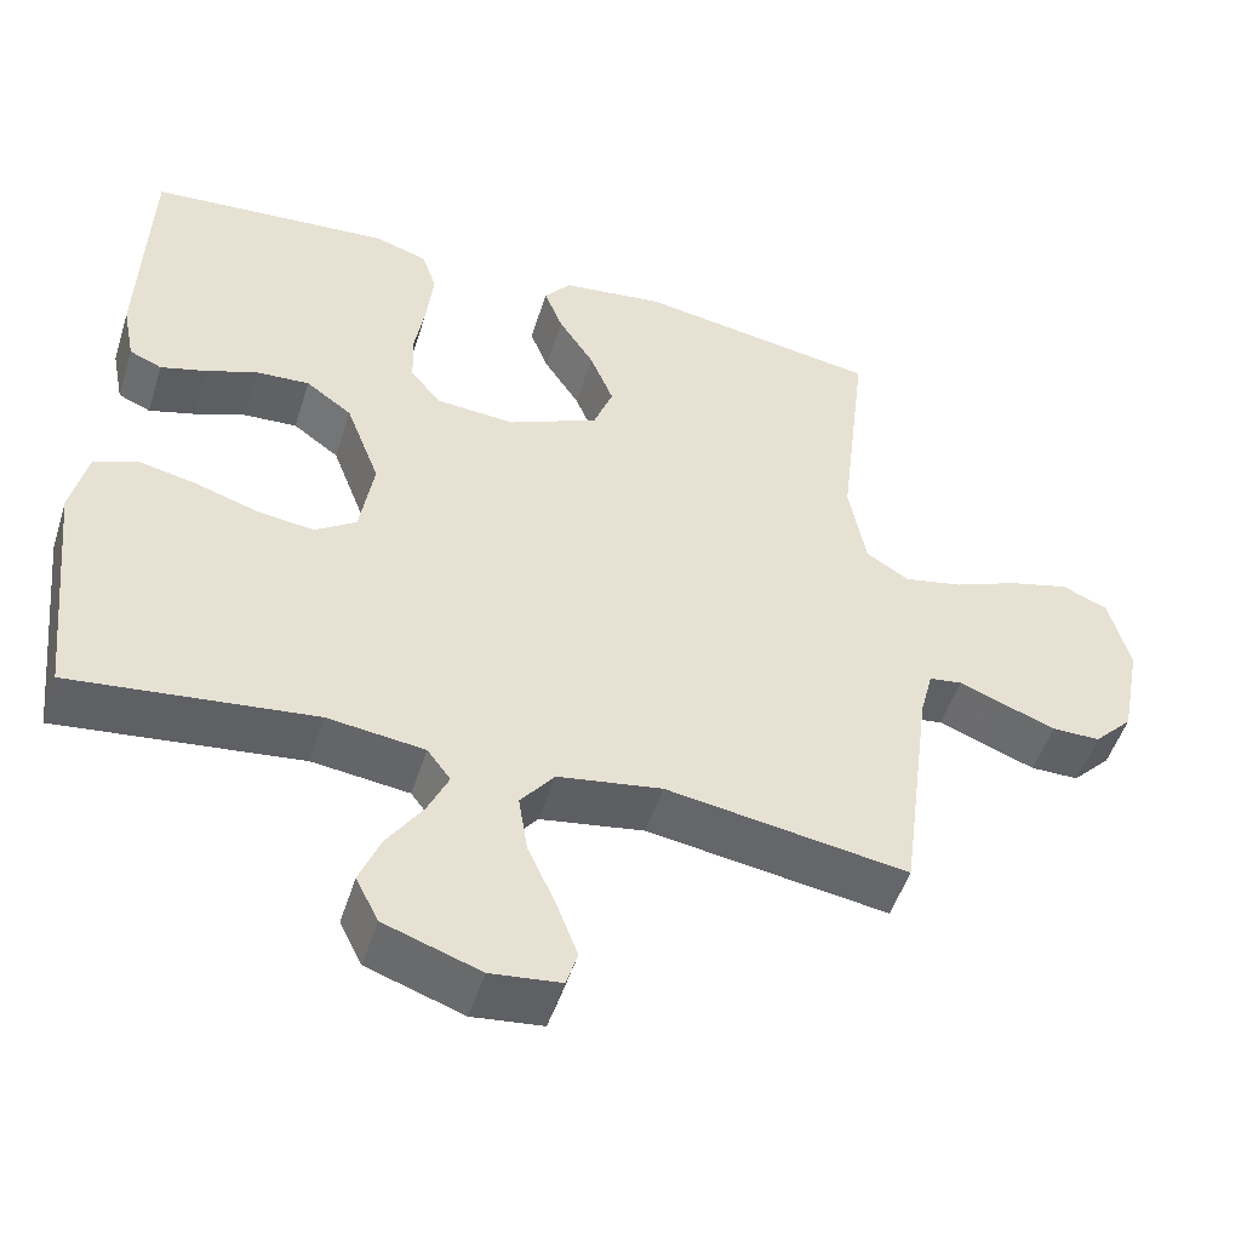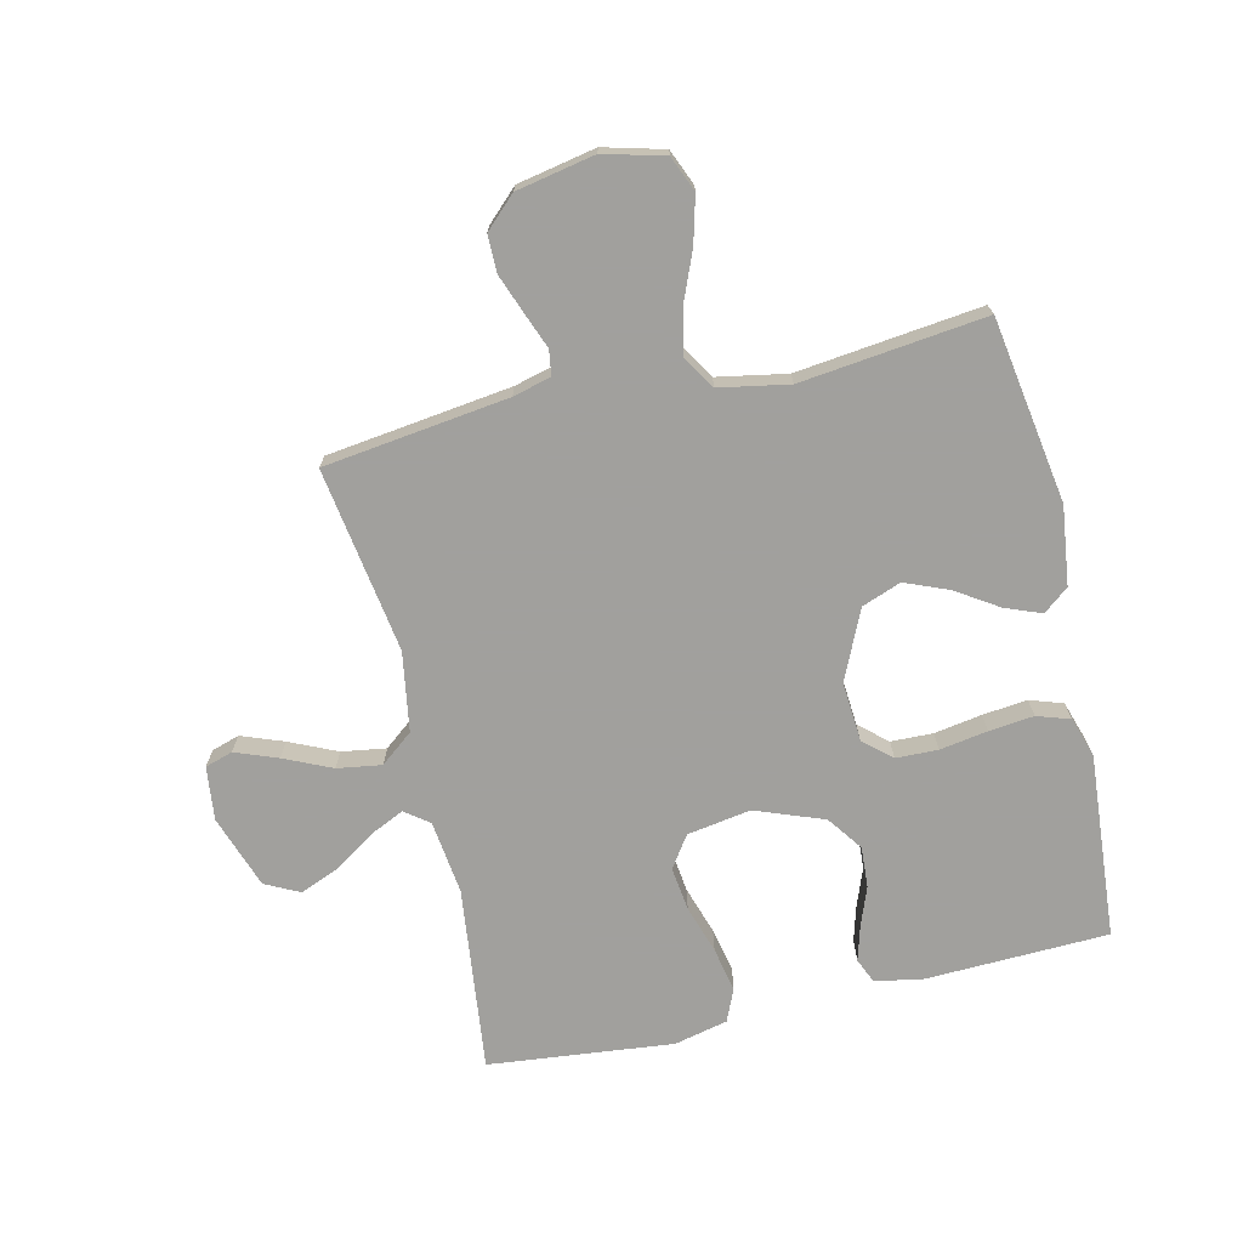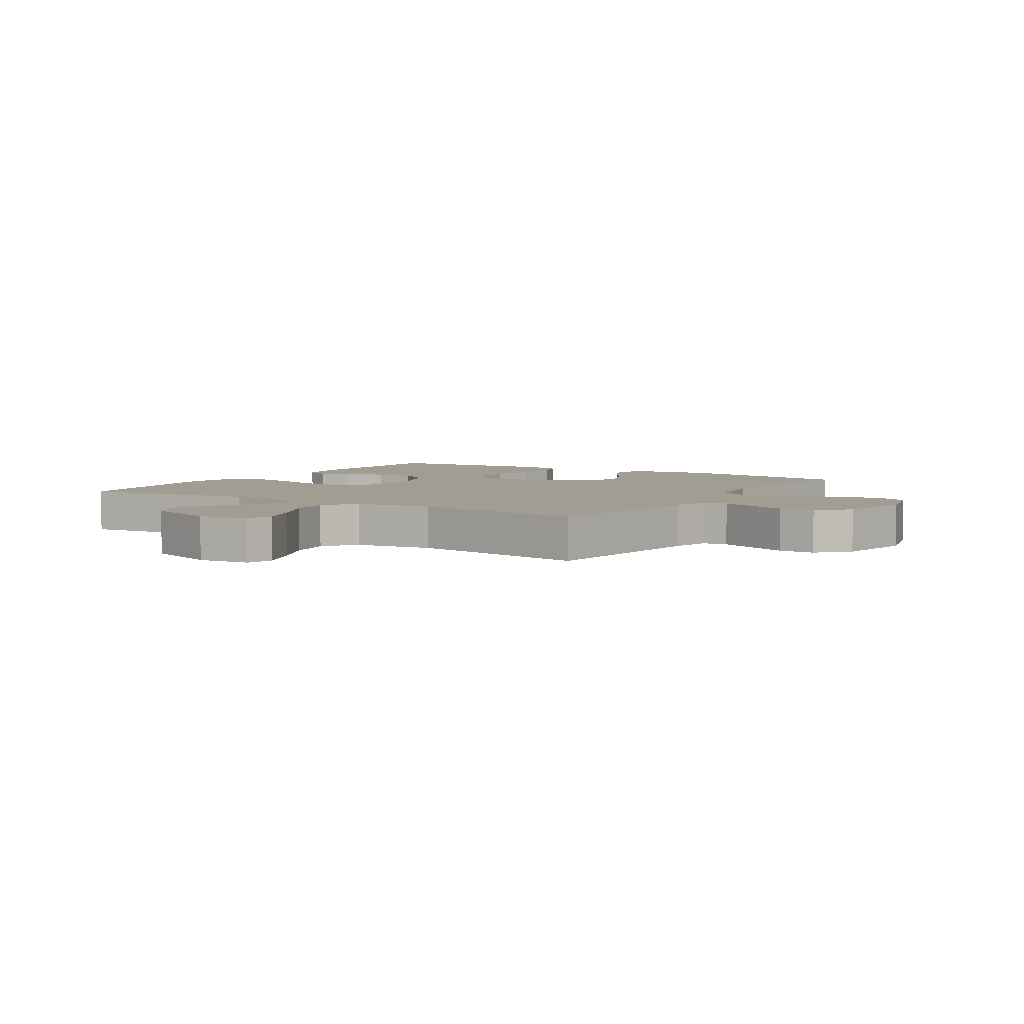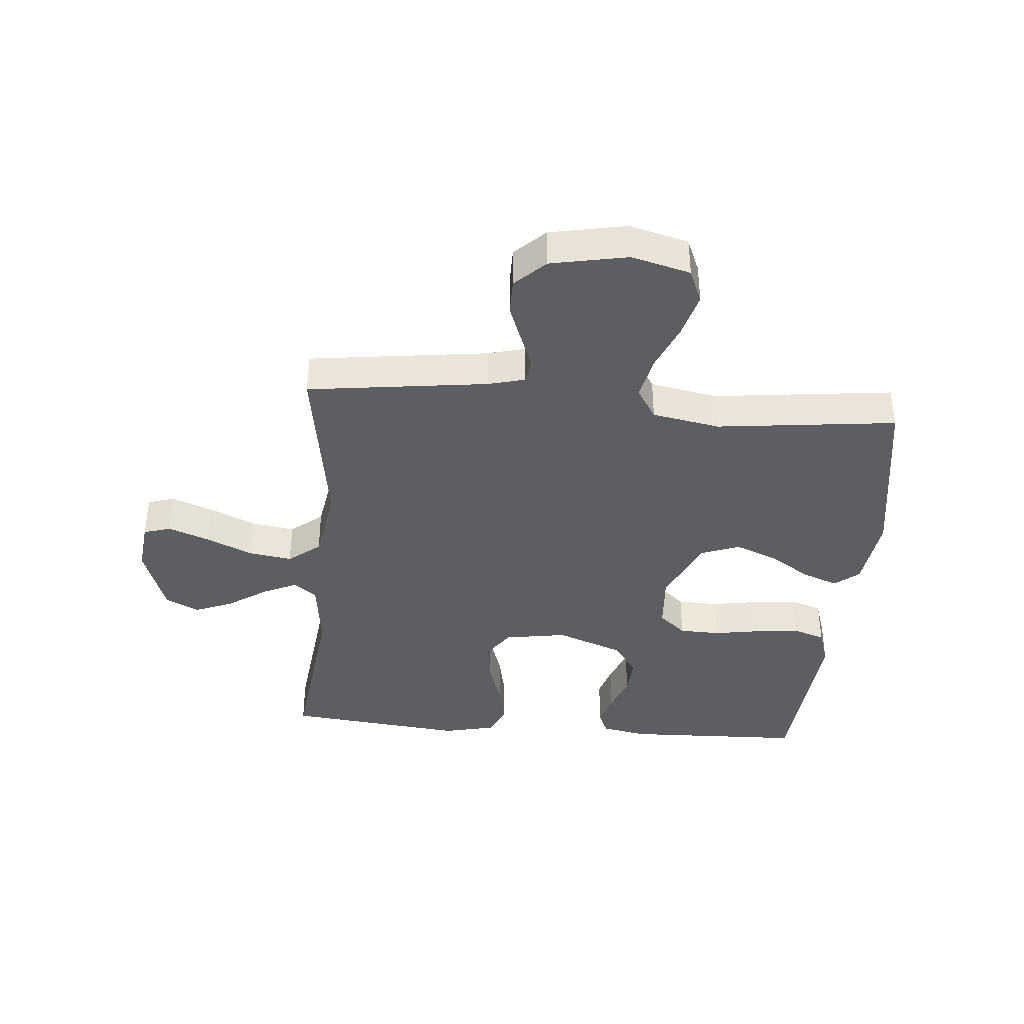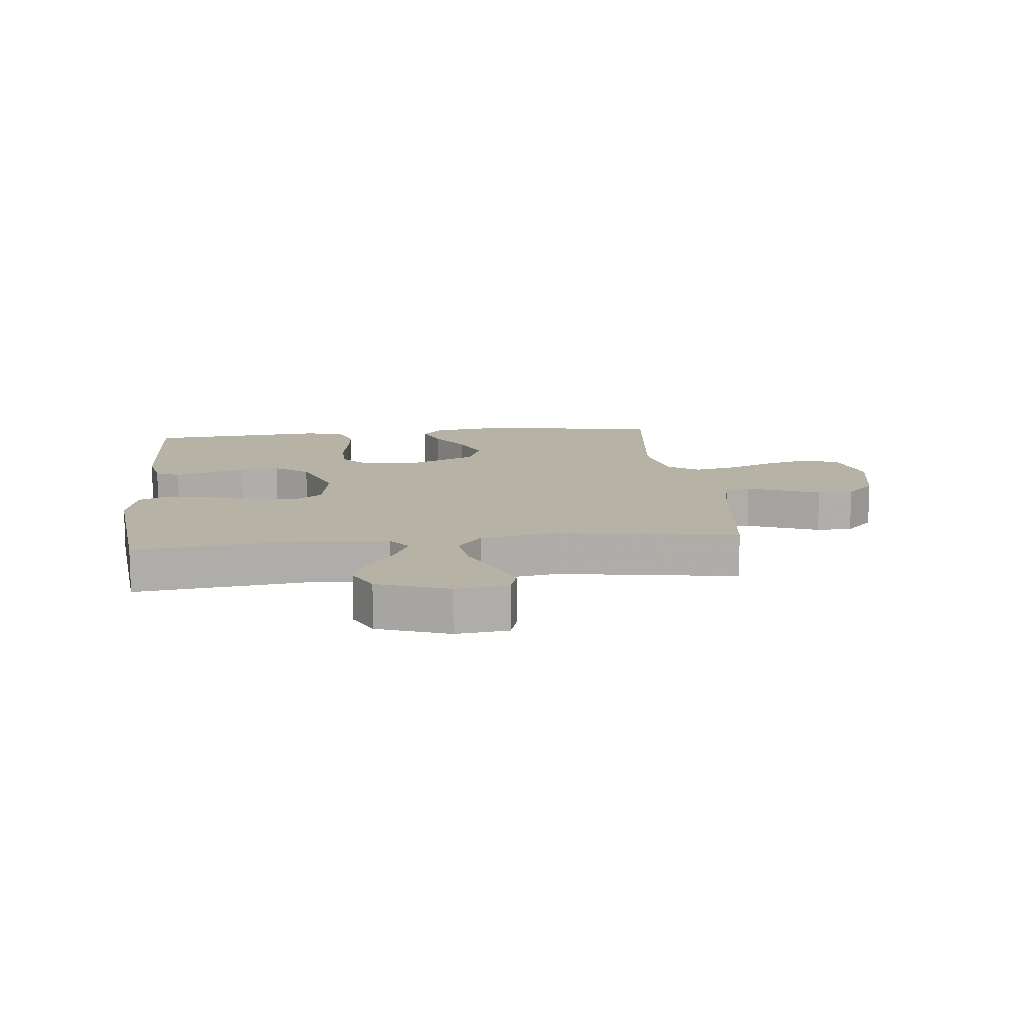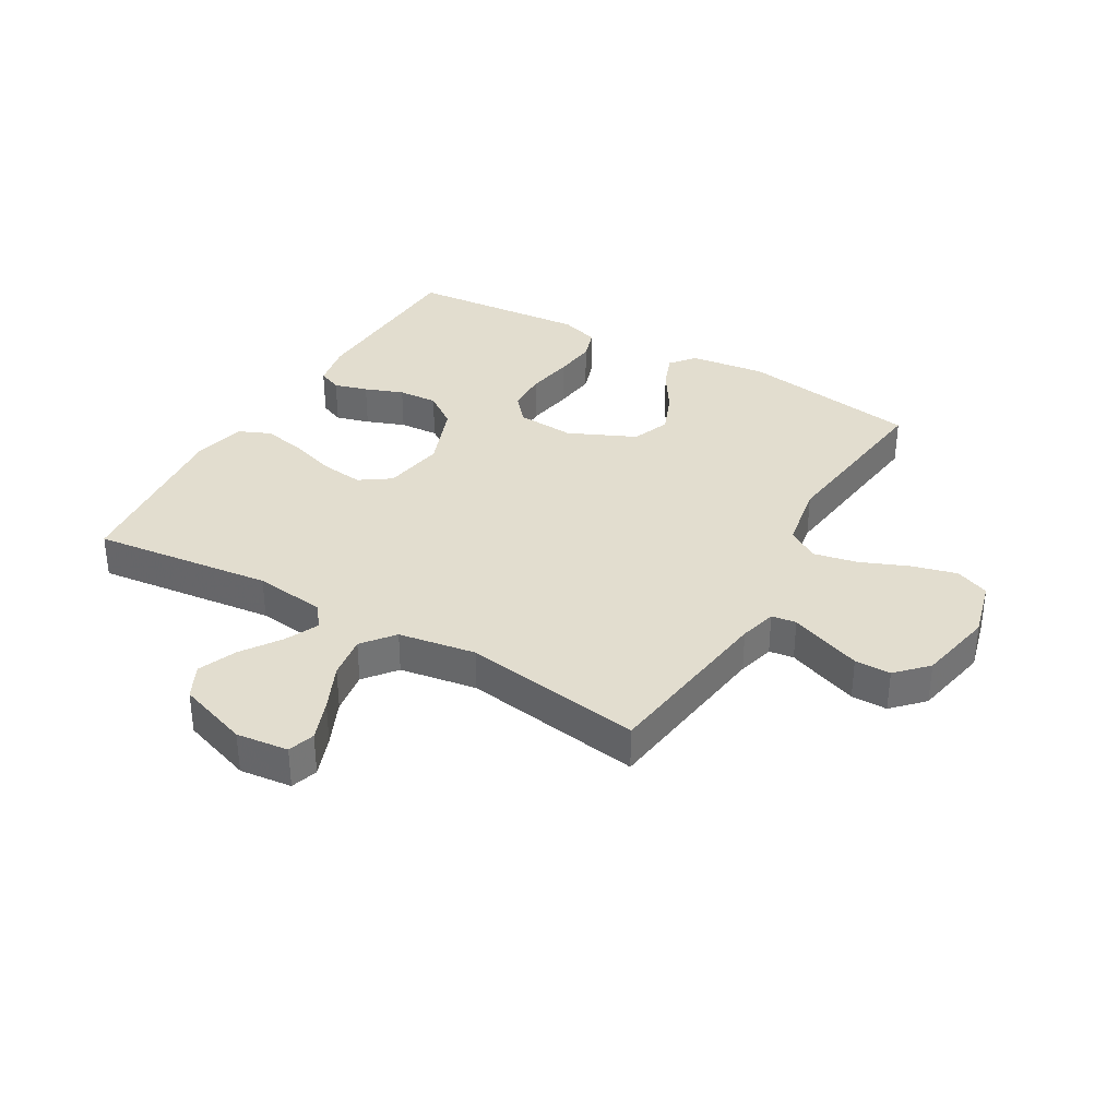
<metadata>
{"format":"obj","ext":"obj","renderer":"f3d","projection":"perspective","resolution":1024,"background":"white","views":[{"elev":-50.2,"azim":162.6,"up":"+Z"},{"elev":-71.7,"azim":-76.9,"up":"+Y"},{"elev":4.9,"azim":-147.7,"up":"+Y"},{"elev":-38.7,"azim":-94.9,"up":"+Y"},{"elev":12.5,"azim":174.0,"up":"+Y"},{"elev":34.9,"azim":-149.8,"up":"+Y"}]}
</metadata>
<code>
v 0.5 0.07 -0.5
v 0.2 0.07 -0.465
v 0.08 0.07 -0.48
v 0.051 0.07 -0.519
v 0.077 0.07 -0.575
v 0.121 0.07 -0.64
v 0.147 0.07 -0.704
v 0.119 0.07 -0.76
v 0 0.07 -0.801
v -0.087 0.07 -0.791
v -0.101 0.07 -0.746
v -0.075 0.07 -0.677
v -0.04 0.07 -0.6
v -0.029 0.07 -0.528
v -0.071 0.07 -0.475
v -0.2 0.07 -0.454
v -0.5 0.07 -0.5
v -0.539 0.07 -0.2
v -0.555 0.07 -0.138
v -0.596 0.07 -0.132
v -0.653 0.07 -0.154
v -0.717 0.07 -0.178
v -0.777 0.07 -0.178
v -0.825 0.07 -0.128
v -0.85 0.07 0
v -0.824 0.07 0.098
v -0.767 0.07 0.122
v -0.692 0.07 0.102
v -0.612 0.07 0.069
v -0.539 0.07 0.054
v -0.486 0.07 0.087
v -0.465 0.07 0.2
v -0.5 0.07 0.5
v -0.2 0.07 0.548
v -0.073 0.07 0.532
v -0.04 0.07 0.491
v -0.063 0.07 0.432
v -0.107 0.07 0.364
v -0.136 0.07 0.293
v -0.112 0.07 0.229
v 0 0.07 0.178
v 0.097 0.07 0.185
v 0.136 0.07 0.23
v 0.138 0.07 0.298
v 0.125 0.07 0.376
v 0.117 0.07 0.449
v 0.135 0.07 0.503
v 0.2 0.07 0.524
v 0.5 0.07 0.5
v 0.51 0.07 0.2
v 0.495 0.07 0.125
v 0.455 0.07 0.108
v 0.399 0.07 0.124
v 0.335 0.07 0.148
v 0.269 0.07 0.152
v 0.212 0.07 0.111
v 0.17 0.07 0
v 0.187 0.07 -0.104
v 0.238 0.07 -0.139
v 0.309 0.07 -0.13
v 0.387 0.07 -0.105
v 0.459 0.07 -0.09
v 0.512 0.07 -0.113
v 0.532 0.07 -0.2
v 0.5 0 -0.5
v 0.2 0 -0.465
v 0.08 0 -0.48
v 0.051 0 -0.519
v 0.077 0 -0.575
v 0.121 0 -0.64
v 0.147 0 -0.704
v 0.119 0 -0.76
v 0 0 -0.801
v -0.087 0 -0.791
v -0.101 0 -0.746
v -0.075 0 -0.677
v -0.04 0 -0.6
v -0.029 0 -0.528
v -0.071 0 -0.475
v -0.2 0 -0.454
v -0.5 0 -0.5
v -0.539 0 -0.2
v -0.555 0 -0.138
v -0.596 0 -0.132
v -0.653 0 -0.154
v -0.717 0 -0.178
v -0.777 0 -0.178
v -0.825 0 -0.128
v -0.85 0 0
v -0.824 0 0.098
v -0.767 0 0.122
v -0.692 0 0.102
v -0.612 0 0.069
v -0.539 0 0.054
v -0.486 0 0.087
v -0.465 0 0.2
v -0.5 0 0.5
v -0.2 0 0.548
v -0.073 0 0.532
v -0.04 0 0.491
v -0.063 0 0.432
v -0.107 0 0.364
v -0.136 0 0.293
v -0.112 0 0.229
v 0 0 0.178
v 0.097 0 0.185
v 0.136 0 0.23
v 0.138 0 0.298
v 0.125 0 0.376
v 0.117 0 0.449
v 0.135 0 0.503
v 0.2 0 0.524
v 0.5 0 0.5
v 0.51 0 0.2
v 0.495 0 0.125
v 0.455 0 0.108
v 0.399 0 0.124
v 0.335 0 0.148
v 0.269 0 0.152
v 0.212 0 0.111
v 0.17 0 0
v 0.187 0 -0.104
v 0.238 0 -0.139
v 0.309 0 -0.13
v 0.387 0 -0.105
v 0.459 0 -0.09
v 0.512 0 -0.113
v 0.532 0 -0.2
f 64 1 2
f 63 64 2
f 62 63 2
f 61 62 2
f 60 61 2
f 59 60 2 3
f 58 59 3 4
f 57 58 4
f 52 53 54
f 51 52 54
f 50 51 54
f 49 50 54
f 48 49 54
f 47 48 54
f 46 47 54
f 45 46 54
f 44 45 54
f 43 44 54 55
f 42 43 55 56
f 36 37 38
f 35 36 38
f 34 35 38
f 33 34 38
f 32 33 38
f 31 32 38 39
f 30 31 39 40
f 27 28 29
f 26 27 29
f 25 26 29
f 24 25 29
f 23 24 29
f 22 23 29
f 21 22 29
f 20 21 29
f 19 20 29 30
f 30 40 41
f 19 30 41
f 18 19 41
f 11 12 13
f 10 11 13
f 9 10 13
f 8 9 13
f 7 8 13
f 6 7 13
f 5 6 13
f 4 5 13 14
f 57 4 14 15
f 42 56 57
f 41 42 57
f 18 41 57
f 17 18 57
f 16 17 57
f 15 16 57
f 66 65 128
f 66 128 127
f 66 127 126
f 66 126 125
f 66 125 124
f 67 66 124 123
f 68 67 123 122
f 68 122 121
f 118 117 116
f 118 116 115
f 118 115 114
f 118 114 113
f 118 113 112
f 118 112 111
f 118 111 110
f 118 110 109
f 118 109 108
f 119 118 108 107
f 120 119 107 106
f 102 101 100
f 102 100 99
f 102 99 98
f 102 98 97
f 102 97 96
f 103 102 96 95
f 104 103 95 94
f 93 92 91
f 93 91 90
f 93 90 89
f 93 89 88
f 93 88 87
f 93 87 86
f 93 86 85
f 93 85 84
f 94 93 84 83
f 105 104 94
f 105 94 83
f 105 83 82
f 77 76 75
f 77 75 74
f 77 74 73
f 77 73 72
f 77 72 71
f 77 71 70
f 77 70 69
f 78 77 69 68
f 79 78 68 121
f 121 120 106
f 121 106 105
f 121 105 82
f 121 82 81
f 121 81 80
f 121 80 79
f 1 65 66 2
f 2 66 67 3
f 3 67 68 4
f 4 68 69 5
f 5 69 70 6
f 6 70 71 7
f 7 71 72 8
f 8 72 73 9
f 9 73 74 10
f 10 74 75 11
f 11 75 76 12
f 12 76 77 13
f 13 77 78 14
f 14 78 79 15
f 15 79 80 16
f 16 80 81 17
f 17 81 82 18
f 18 82 83 19
f 19 83 84 20
f 20 84 85 21
f 21 85 86 22
f 22 86 87 23
f 23 87 88 24
f 24 88 89 25
f 25 89 90 26
f 26 90 91 27
f 27 91 92 28
f 28 92 93 29
f 29 93 94 30
f 30 94 95 31
f 31 95 96 32
f 32 96 97 33
f 33 97 98 34
f 34 98 99 35
f 35 99 100 36
f 36 100 101 37
f 37 101 102 38
f 38 102 103 39
f 39 103 104 40
f 40 104 105 41
f 41 105 106 42
f 42 106 107 43
f 43 107 108 44
f 44 108 109 45
f 45 109 110 46
f 46 110 111 47
f 47 111 112 48
f 48 112 113 49
f 49 113 114 50
f 50 114 115 51
f 51 115 116 52
f 52 116 117 53
f 53 117 118 54
f 54 118 119 55
f 55 119 120 56
f 56 120 121 57
f 57 121 122 58
f 58 122 123 59
f 59 123 124 60
f 60 124 125 61
f 61 125 126 62
f 62 126 127 63
f 63 127 128 64
f 64 128 65 1

</code>
